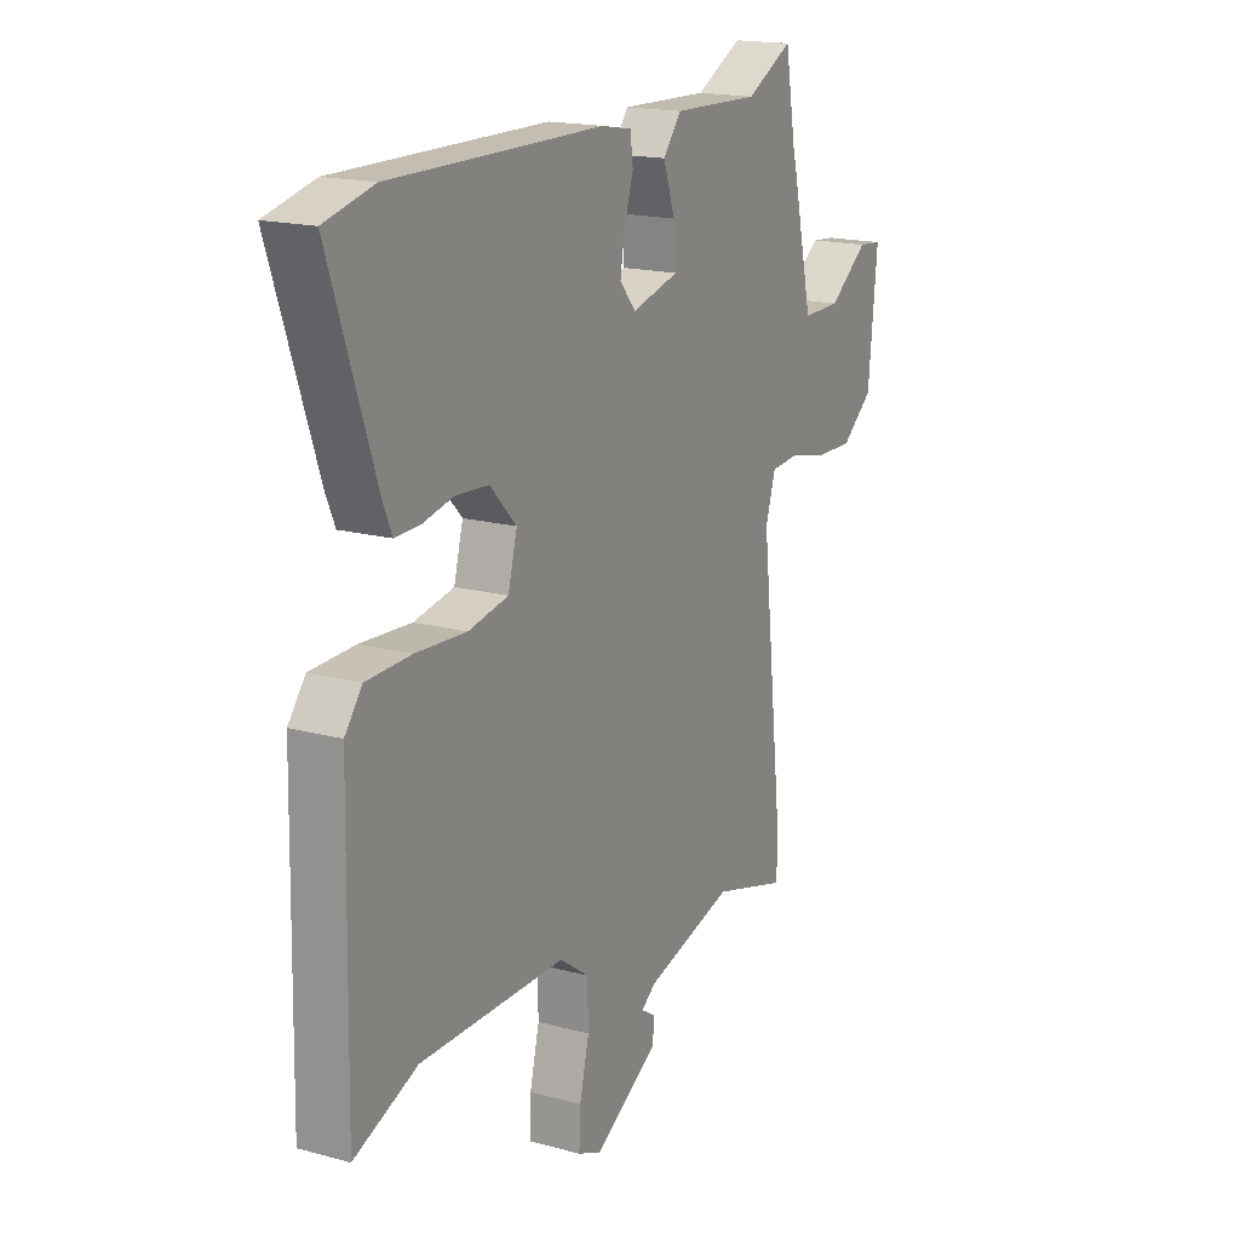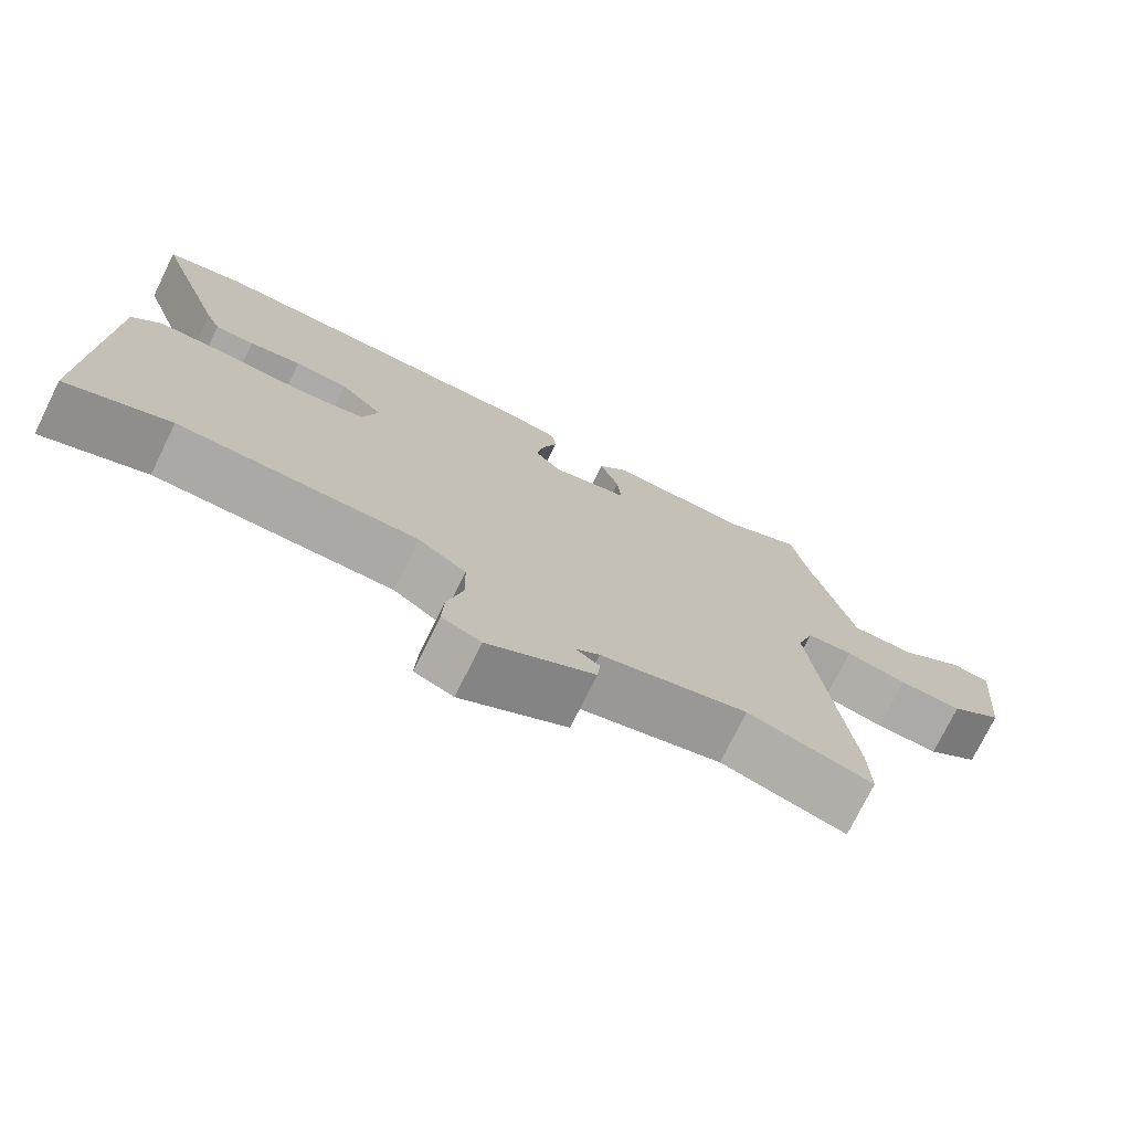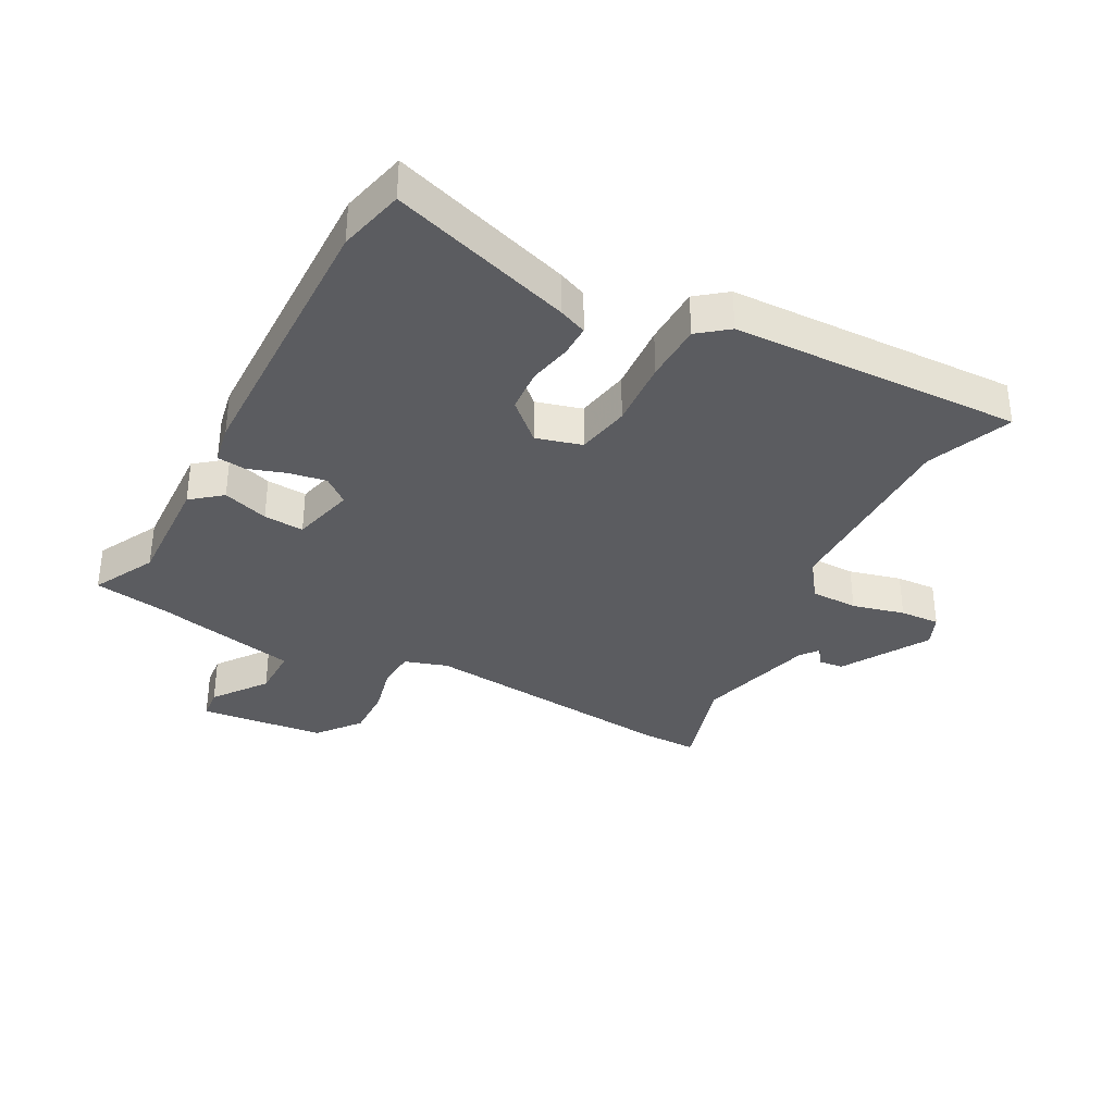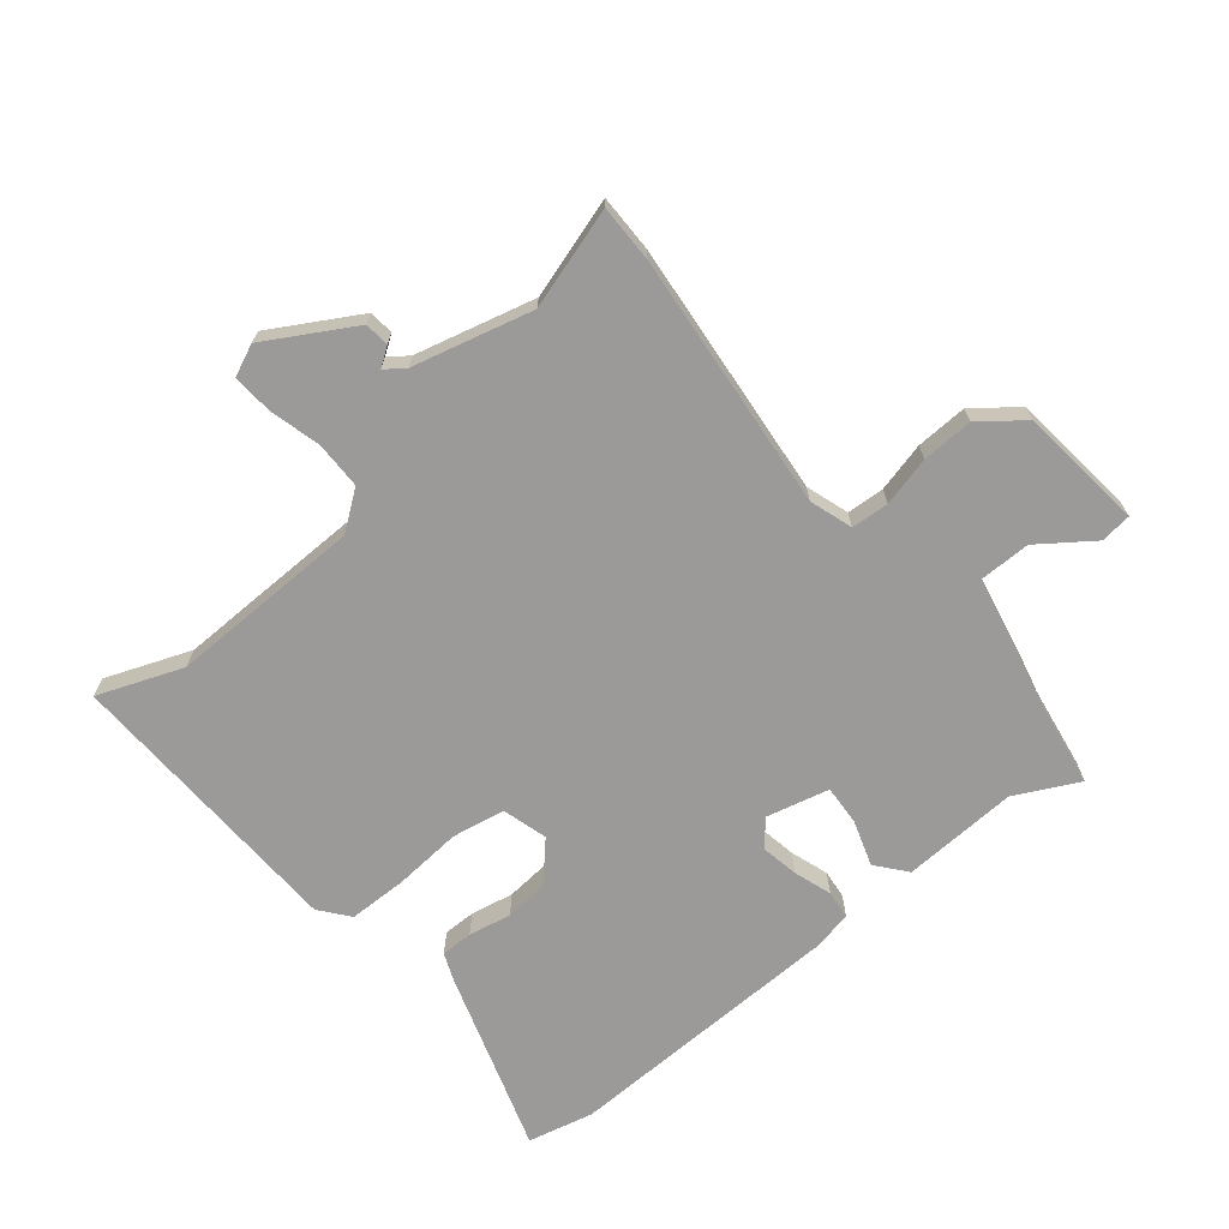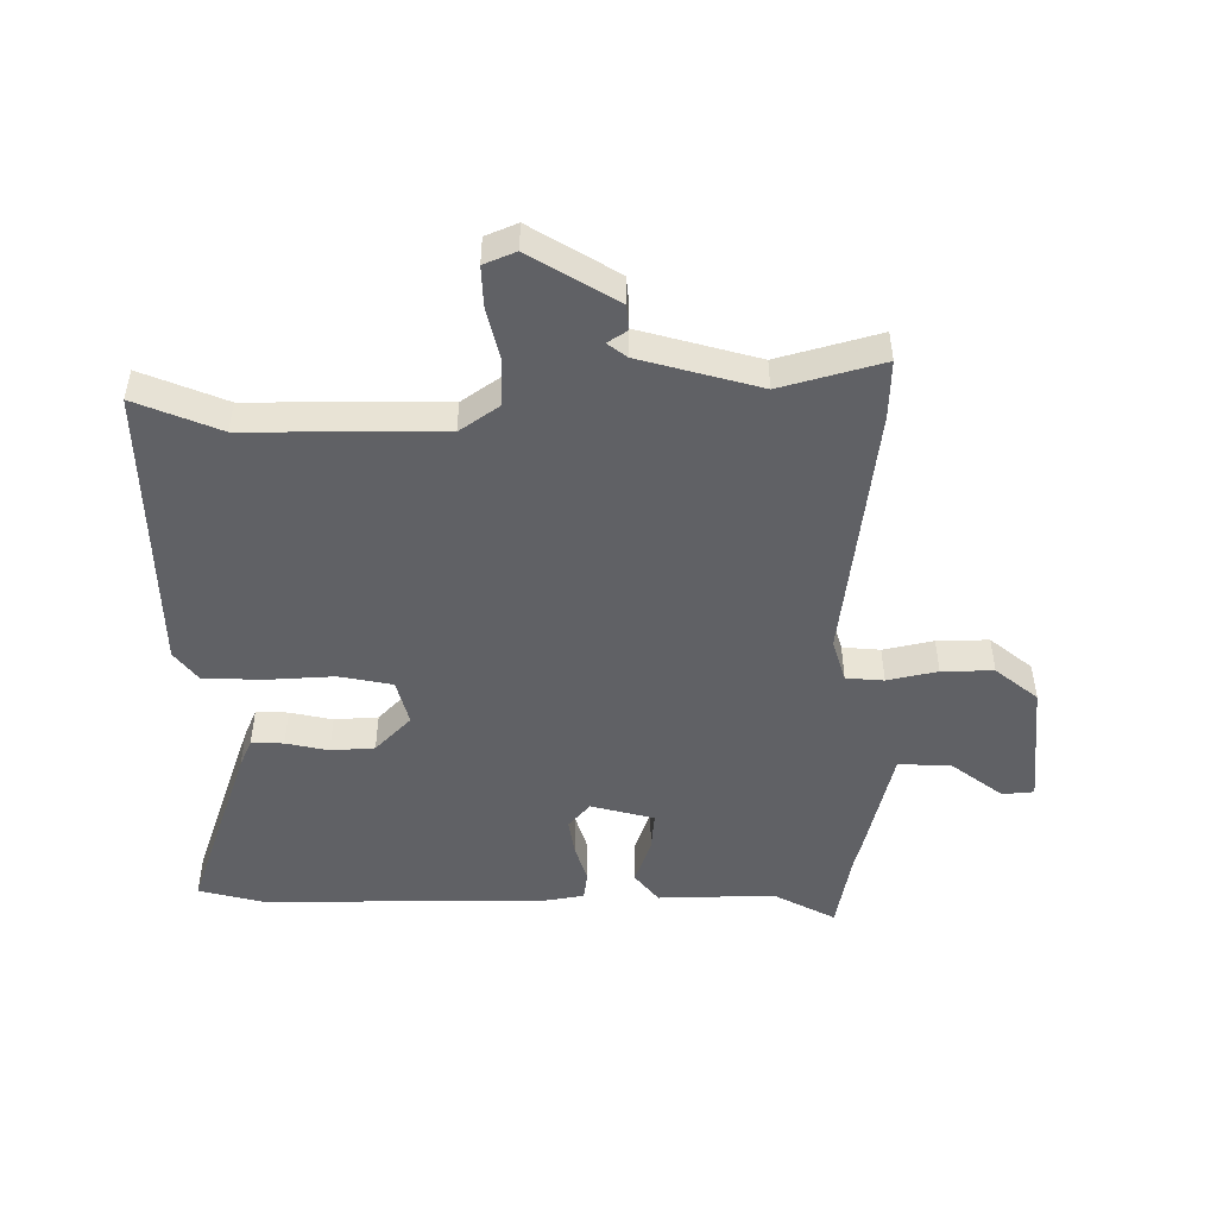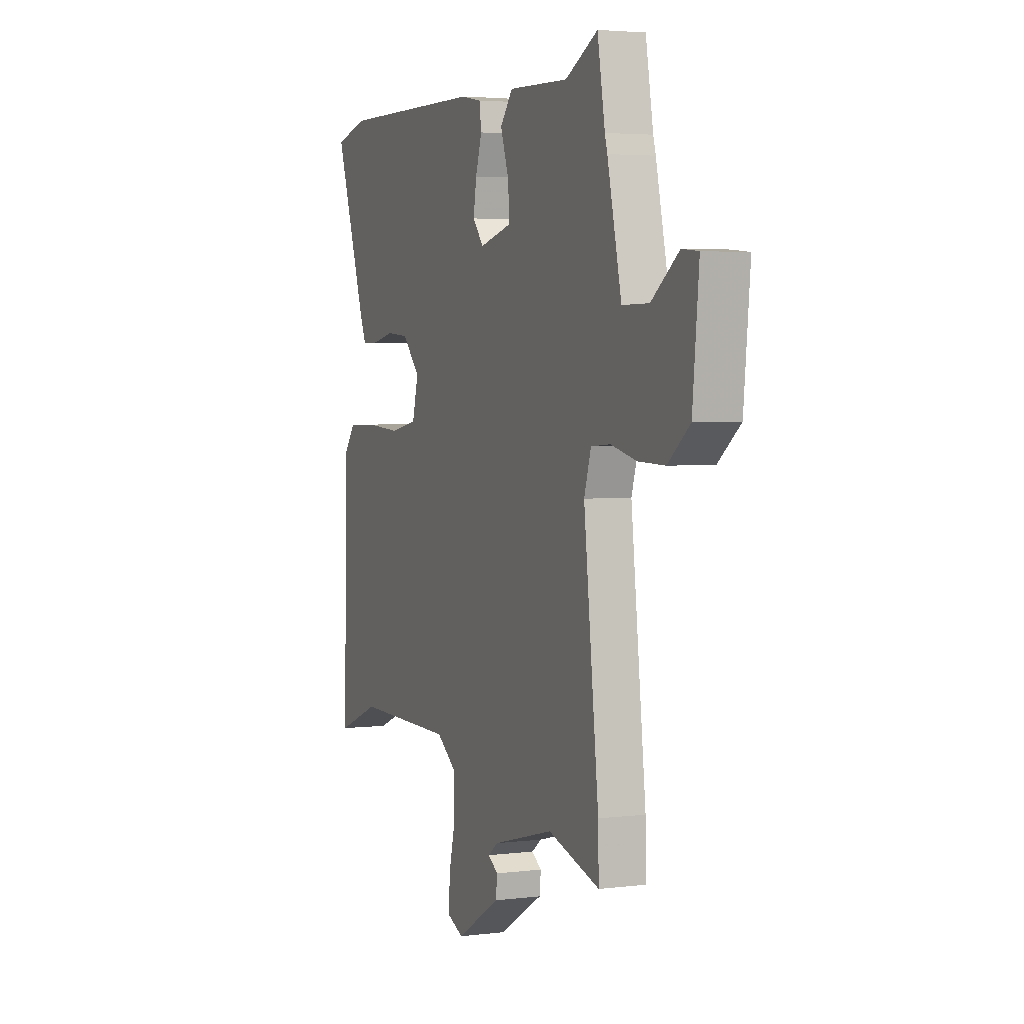
<metadata>
{"format":"obj","ext":"obj","renderer":"f3d","projection":"perspective","resolution":1024,"background":"white","views":[{"elev":17.6,"azim":118.2,"up":"+Z"},{"elev":-75.4,"azim":153.7,"up":"+Z"},{"elev":-34.7,"azim":62.4,"up":"+Y"},{"elev":-69.3,"azim":-139.8,"up":"+Y"},{"elev":-48.8,"azim":179.9,"up":"+Y"},{"elev":3.7,"azim":-112.4,"up":"+Z"}]}
</metadata>
<code>
v 0.459 0.07 0.51
v 0.567 0.07 0.483
v 0.467 0.07 0.187
v 0.447 0.07 0.14
v 0.394 0.07 0.141
v 0.324 0.07 0.156
v 0.252 0.07 0.151
v 0.194 0.07 0.09
v 0.214 0.07 0.015
v 0.302 0.07 -0.002
v 0.414 0.07 0.005
v 0.511 0.07 0.002
v 0.549 0.07 -0.047
v 0.559 0.07 -0.524
v 0.42 0.07 -0.468
v 0.1 0.07 -0.469
v 0.036 0.07 -0.515
v 0.034 0.07 -0.593
v 0.055 0.07 -0.679
v 0.058 0.07 -0.745
v 0.006 0.07 -0.767
v -0.136 0.07 -0.682
v -0.14 0.07 -0.641
v -0.108 0.07 -0.62
v -0.14 0.07 -0.596
v -0.336 0.07 -0.543
v -0.502 0.07 -0.591
v -0.5 0.07 -0.496
v -0.452 0.07 -0.071
v -0.474 0.07 0
v -0.536 0.07 0.005
v -0.618 0.07 -0.014
v -0.703 0.07 -0.016
v -0.773 0.07 0.04
v -0.793 0.07 0.247
v -0.741 0.07 0.252
v -0.654 0.07 0.187
v -0.569 0.07 0.186
v -0.524 0.07 0.383
v -0.516 0.07 0.411
v -0.492 0.07 0.547
v -0.389 0.07 0.493
v -0.197 0.07 0.499
v -0.157 0.07 0.449
v -0.183 0.07 0.374
v -0.188 0.07 0.308
v -0.084 0.07 0.281
v -0.049 0.07 0.323
v -0.059 0.07 0.384
v -0.079 0.07 0.447
v -0.073 0.07 0.494
v -0.007 0.07 0.506
v 0.459 0 0.51
v 0.567 0 0.483
v 0.467 0 0.187
v 0.447 0 0.14
v 0.394 0 0.141
v 0.324 0 0.156
v 0.252 0 0.151
v 0.194 0 0.09
v 0.214 0 0.015
v 0.302 0 -0.002
v 0.414 0 0.005
v 0.511 0 0.002
v 0.549 0 -0.047
v 0.559 0 -0.524
v 0.42 0 -0.468
v 0.1 0 -0.469
v 0.036 0 -0.515
v 0.034 0 -0.593
v 0.055 0 -0.679
v 0.058 0 -0.745
v 0.006 0 -0.767
v -0.136 0 -0.682
v -0.14 0 -0.641
v -0.108 0 -0.62
v -0.14 0 -0.596
v -0.336 0 -0.543
v -0.502 0 -0.591
v -0.5 0 -0.496
v -0.452 0 -0.071
v -0.474 0 0
v -0.536 0 0.005
v -0.618 0 -0.014
v -0.703 0 -0.016
v -0.773 0 0.04
v -0.793 0 0.247
v -0.741 0 0.252
v -0.654 0 0.187
v -0.569 0 0.186
v -0.524 0 0.383
v -0.516 0 0.411
v -0.492 0 0.547
v -0.389 0 0.493
v -0.197 0 0.499
v -0.157 0 0.449
v -0.183 0 0.374
v -0.188 0 0.308
v -0.084 0 0.281
v -0.049 0 0.323
v -0.059 0 0.384
v -0.079 0 0.447
v -0.073 0 0.494
v -0.007 0 0.506
f 4 5 6
f 3 4 6
f 2 3 6
f 1 2 6
f 52 1 6
f 51 52 6
f 50 51 6
f 49 50 6
f 48 49 6 7
f 47 48 7 8
f 46 47 8 9
f 42 43 44 45
f 42 45 46
f 41 42 46
f 40 41 46
f 40 46 9
f 39 40 9
f 38 39 9
f 35 36 37
f 34 35 37
f 33 34 37
f 32 33 37
f 31 32 37
f 37 38 9
f 31 37 9
f 30 31 9
f 26 27 28 29
f 25 26 29
f 30 9 10
f 29 30 10
f 25 29 10
f 24 25 10
f 22 23 24
f 21 22 24
f 20 21 24
f 19 20 24
f 18 19 24
f 17 18 24
f 13 14 15
f 12 13 15
f 11 12 15
f 10 11 15
f 10 15 16
f 17 24 10
f 10 16 17
f 58 57 56
f 58 56 55
f 58 55 54
f 58 54 53
f 58 53 104
f 58 104 103
f 58 103 102
f 58 102 101
f 59 58 101 100
f 60 59 100 99
f 61 60 99 98
f 97 96 95 94
f 98 97 94
f 98 94 93
f 98 93 92
f 61 98 92
f 61 92 91
f 61 91 90
f 89 88 87
f 89 87 86
f 89 86 85
f 89 85 84
f 89 84 83
f 61 90 89
f 61 89 83
f 61 83 82
f 81 80 79 78
f 81 78 77
f 62 61 82
f 62 82 81
f 62 81 77
f 62 77 76
f 76 75 74
f 76 74 73
f 76 73 72
f 76 72 71
f 76 71 70
f 76 70 69
f 67 66 65
f 67 65 64
f 67 64 63
f 67 63 62
f 68 67 62
f 62 76 69
f 69 68 62
f 1 53 54 2
f 2 54 55 3
f 3 55 56 4
f 4 56 57 5
f 5 57 58 6
f 6 58 59 7
f 7 59 60 8
f 8 60 61 9
f 9 61 62 10
f 10 62 63 11
f 11 63 64 12
f 12 64 65 13
f 13 65 66 14
f 14 66 67 15
f 15 67 68 16
f 16 68 69 17
f 17 69 70 18
f 18 70 71 19
f 19 71 72 20
f 20 72 73 21
f 21 73 74 22
f 22 74 75 23
f 23 75 76 24
f 24 76 77 25
f 25 77 78 26
f 26 78 79 27
f 27 79 80 28
f 28 80 81 29
f 29 81 82 30
f 30 82 83 31
f 31 83 84 32
f 32 84 85 33
f 33 85 86 34
f 34 86 87 35
f 35 87 88 36
f 36 88 89 37
f 37 89 90 38
f 38 90 91 39
f 39 91 92 40
f 40 92 93 41
f 41 93 94 42
f 42 94 95 43
f 43 95 96 44
f 44 96 97 45
f 45 97 98 46
f 46 98 99 47
f 47 99 100 48
f 48 100 101 49
f 49 101 102 50
f 50 102 103 51
f 51 103 104 52
f 52 104 53 1

</code>
